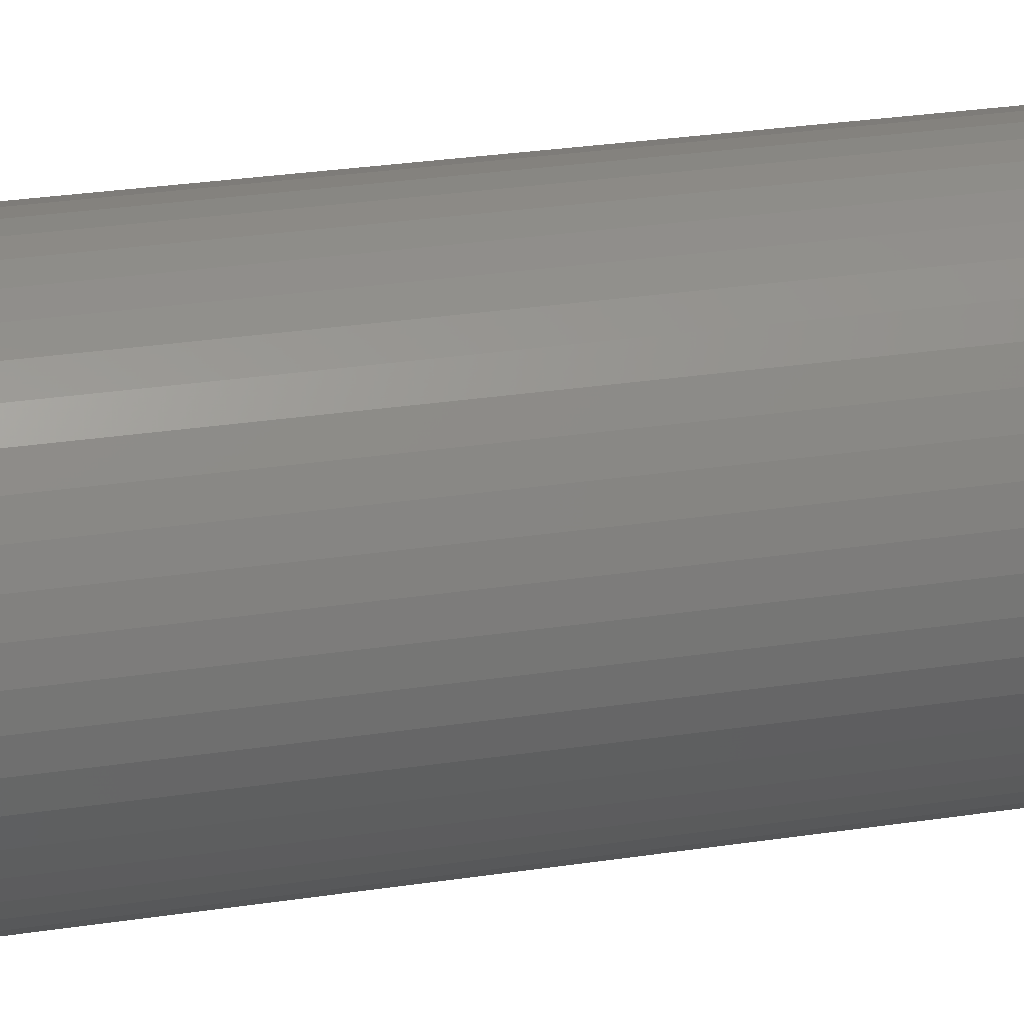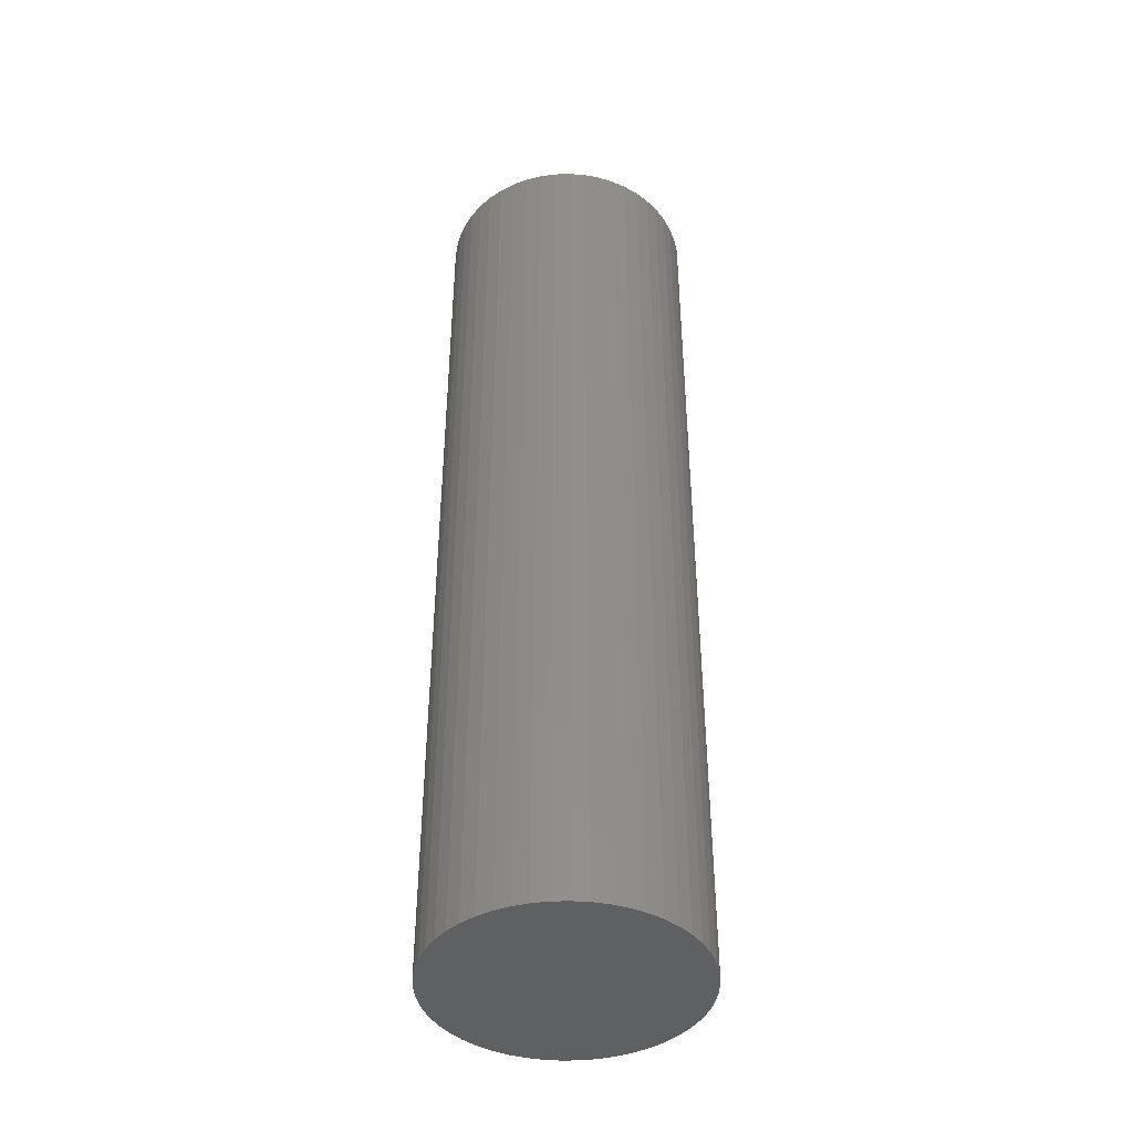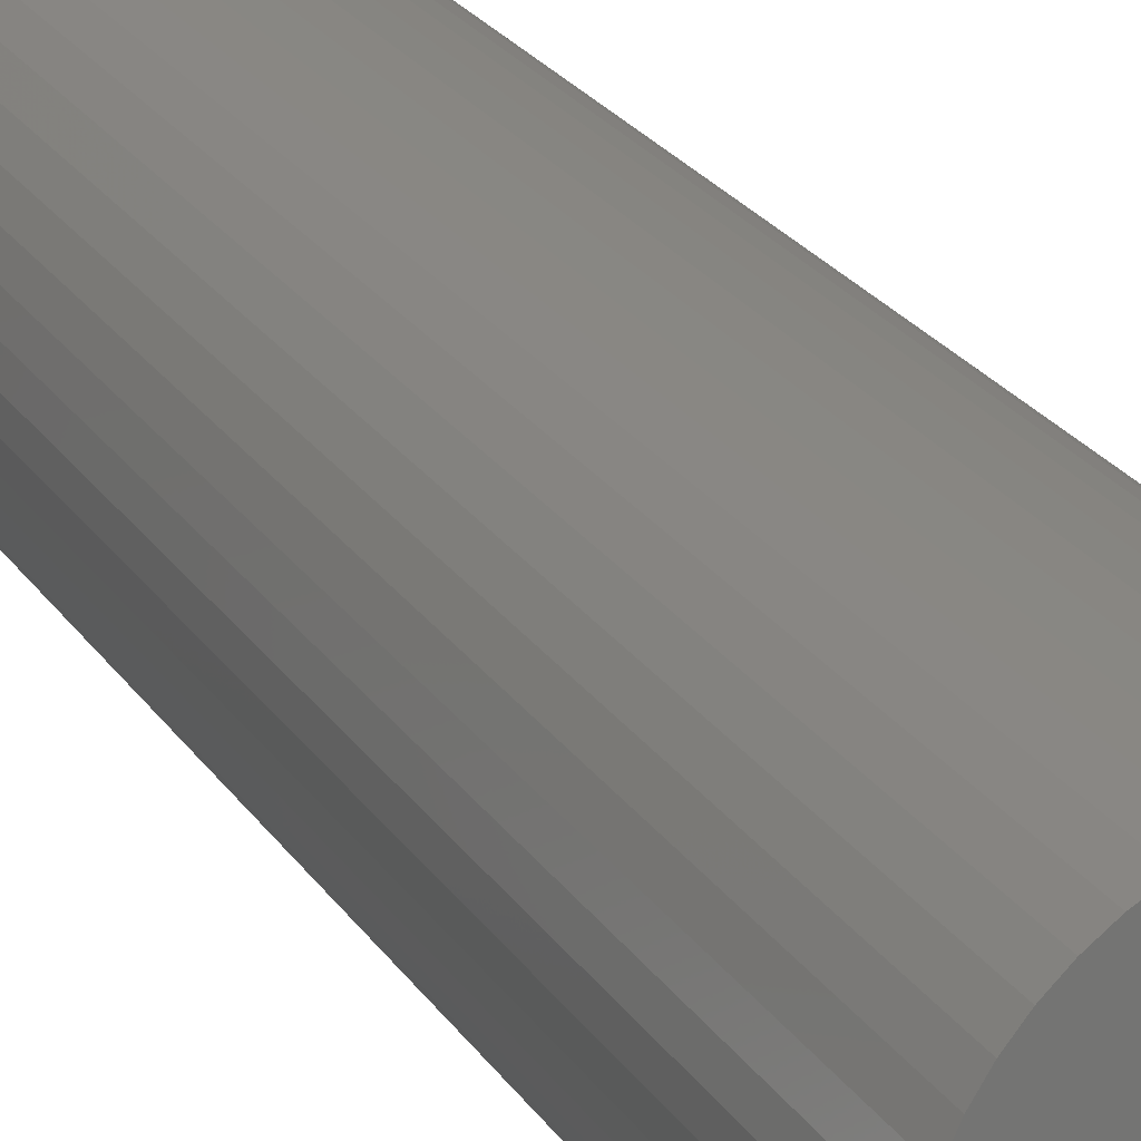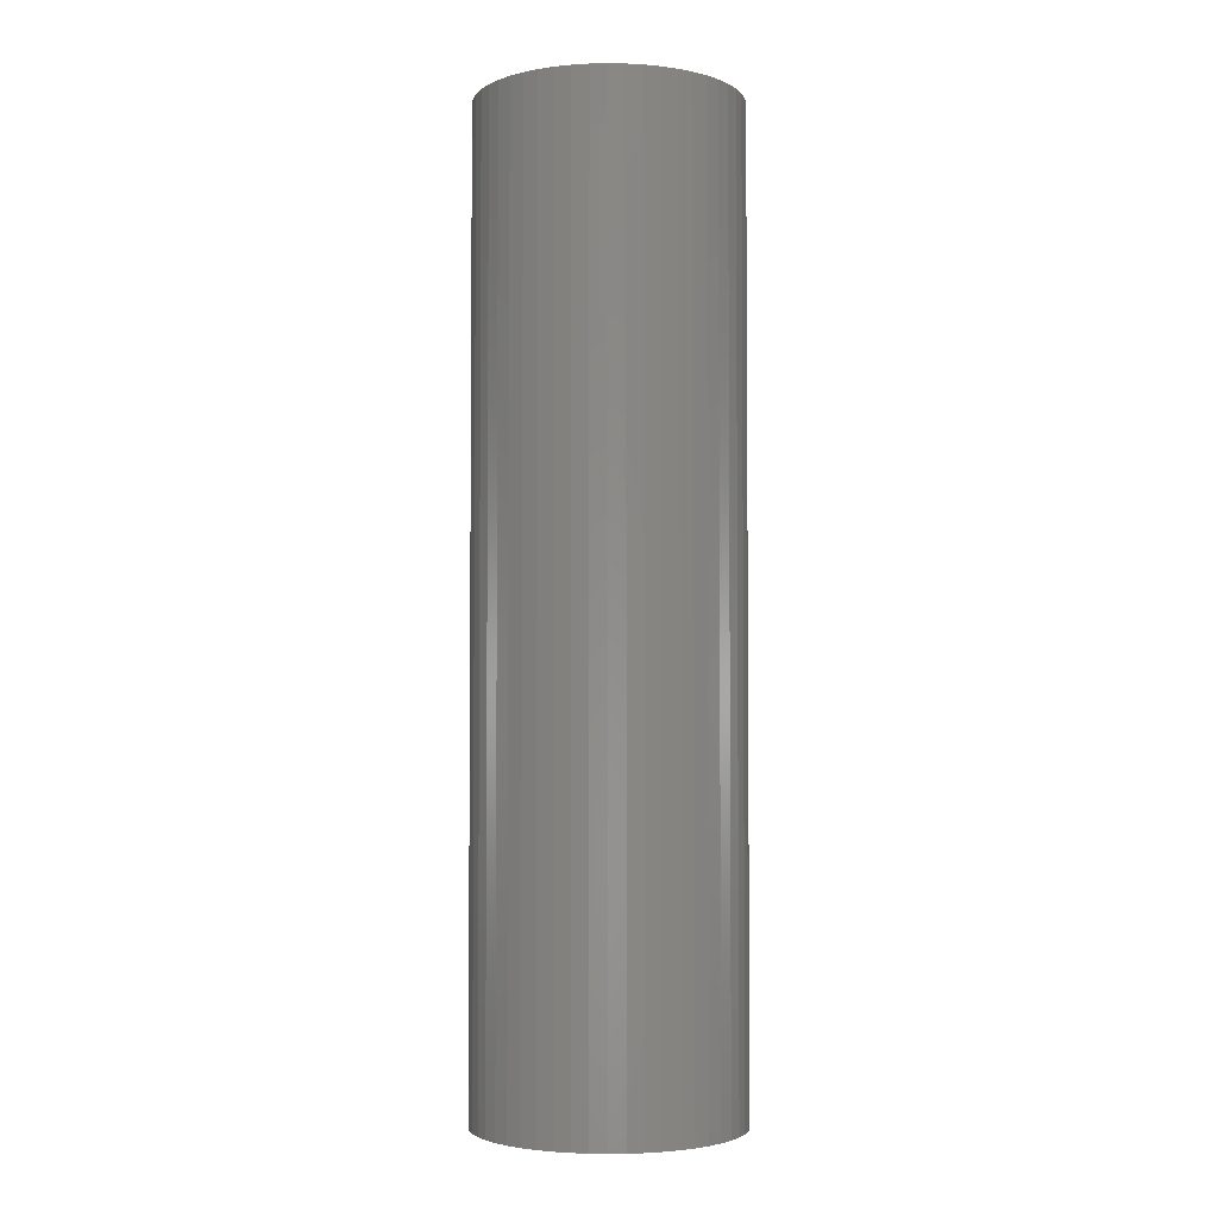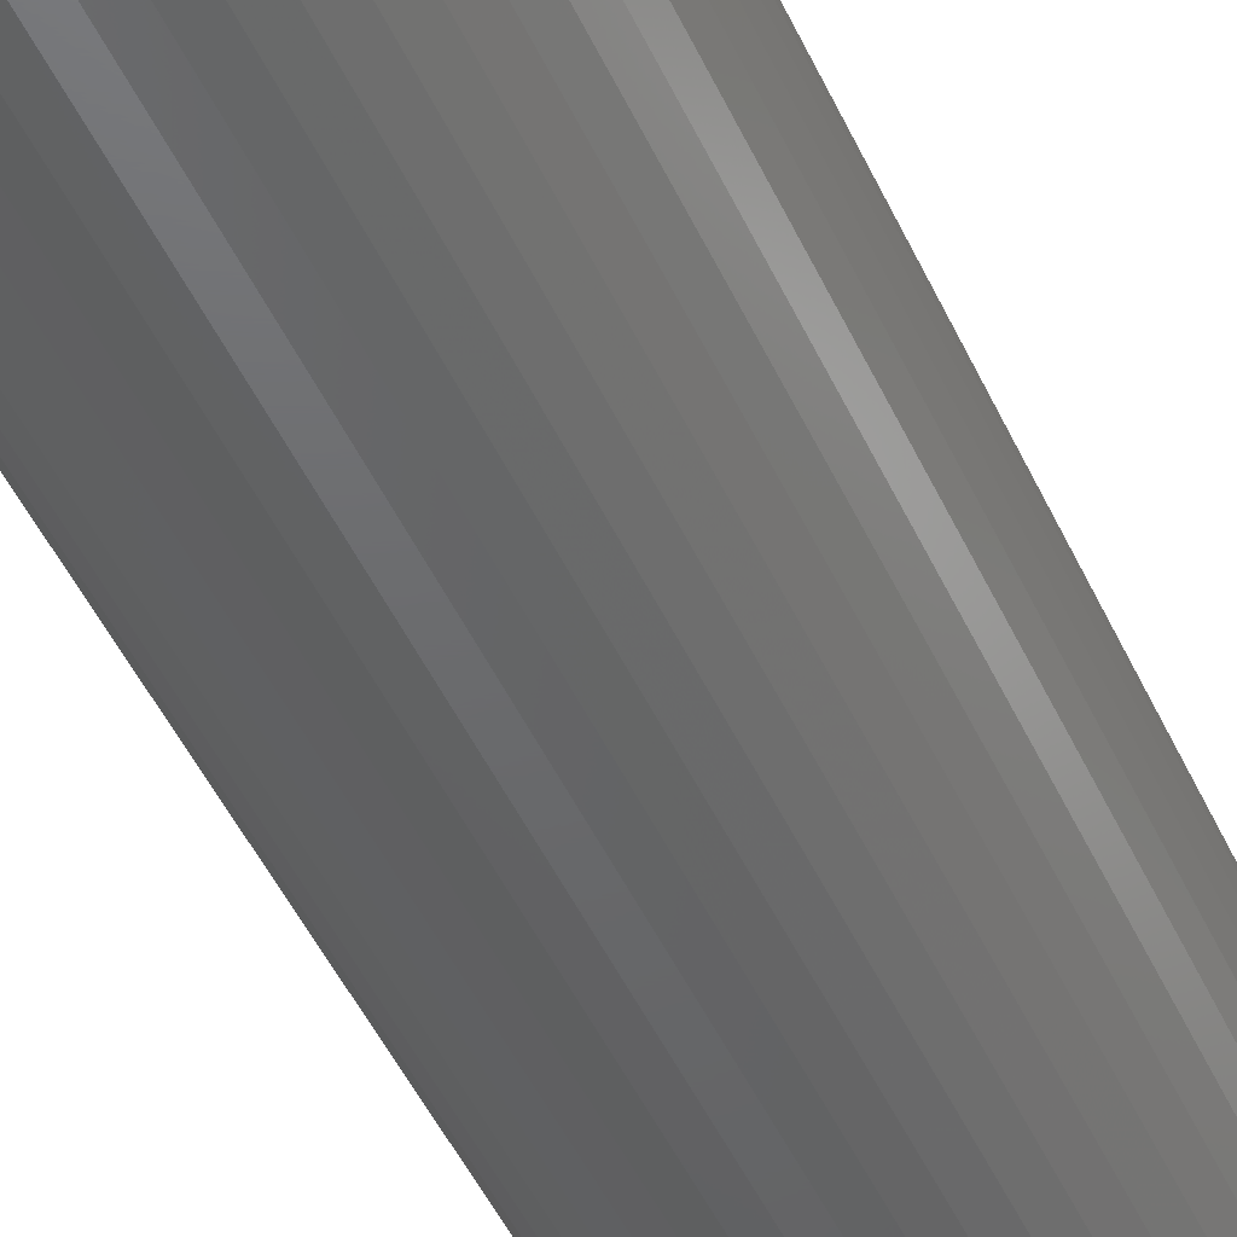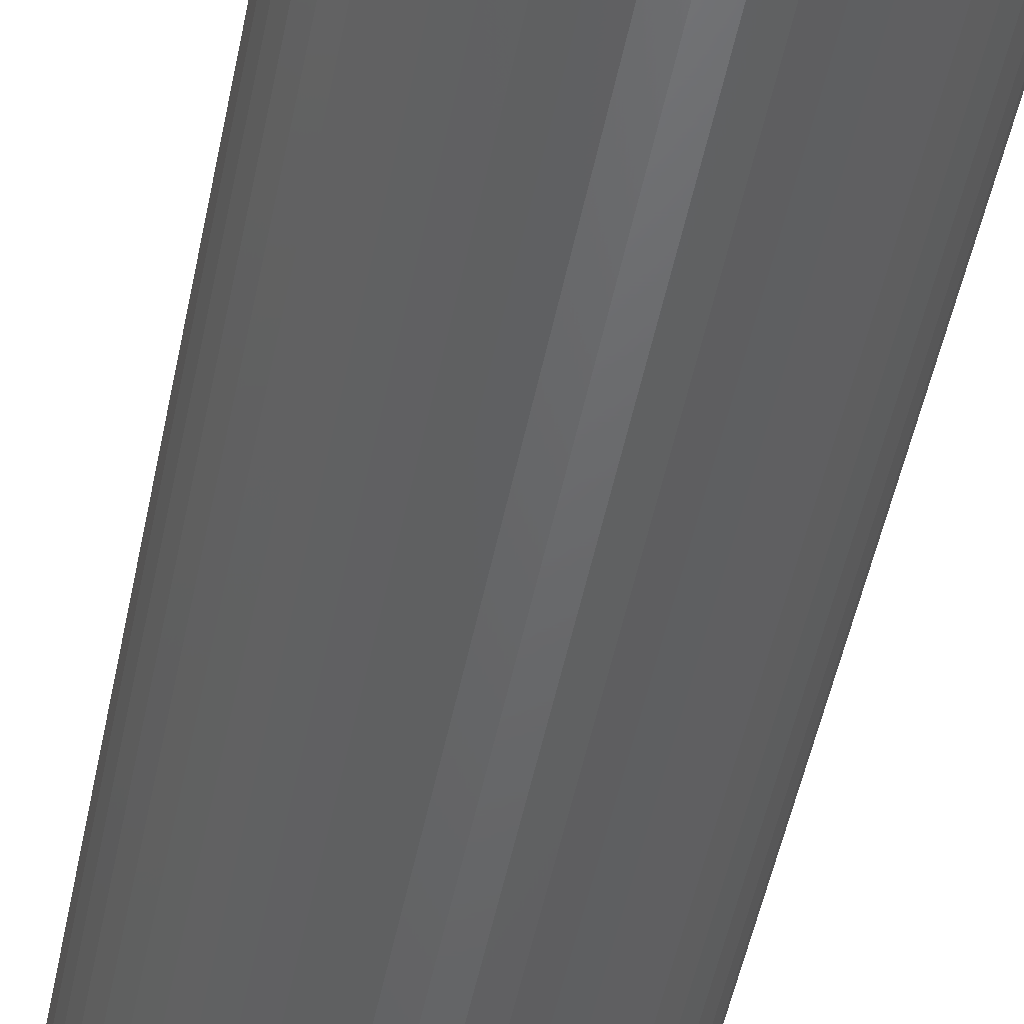
<metadata>
{"format":"stl","ext":"stl","renderer":"f3d","projection":"perspective","resolution":1024,"background":"white","views":[{"elev":24.7,"azim":-104.7,"up":"+Y"},{"elev":-42.4,"azim":81.4,"up":"+Z"},{"elev":23.6,"azim":155.1,"up":"+Y"},{"elev":-3.3,"azim":-118.3,"up":"+Z"},{"elev":-47.6,"azim":-156.2,"up":"+Y"},{"elev":-47.5,"azim":169.2,"up":"+Y"}]}
</metadata>
<code>
# stl→obj: 100 verts, 196 faces
v 2.85 0 10.5
v 2.828 0.3572 -10.5
v 2.828 0.3572 10.5
v 2.85 0 -10.5
v 2.828 -0.3572 10.5
v 2.76 0.7088 10.5
v 2.76 -0.7088 10.5
v 2.65 1.049 10.5
v 2.65 -1.049 10.5
v 2.497 1.373 10.5
v 2.497 -1.373 10.5
v 2.306 1.675 10.5
v 2.306 -1.675 10.5
v 2.078 1.951 10.5
v 2.078 -1.951 10.5
v 1.817 2.196 10.5
v 1.817 -2.196 10.5
v 1.527 2.406 10.5
v 1.527 -2.406 10.5
v 1.213 2.579 10.5
v 1.213 -2.579 10.5
v 0.8807 2.711 10.5
v 0.8807 -2.711 10.5
v 0.534 2.8 10.5
v 0.534 -2.8 10.5
v 0.179 2.844 10.5
v 0.179 -2.844 10.5
v -0.179 2.844 10.5
v -0.179 -2.844 10.5
v -0.534 2.8 10.5
v -0.534 -2.8 10.5
v -0.8807 2.711 10.5
v -0.8807 -2.711 10.5
v -1.213 2.579 10.5
v -1.213 -2.579 10.5
v -1.527 2.406 10.5
v -1.527 -2.406 10.5
v -1.817 2.196 10.5
v -1.817 -2.196 10.5
v -2.078 1.951 10.5
v -2.078 -1.951 10.5
v -2.306 1.675 10.5
v -2.306 -1.675 10.5
v -2.497 1.373 10.5
v -2.497 -1.373 10.5
v -2.65 1.049 10.5
v -2.65 -1.049 10.5
v -2.76 0.7088 10.5
v -2.76 -0.7088 10.5
v -2.828 0.3572 10.5
v -2.828 -0.3572 10.5
v -2.85 0 10.5
v 0.179 2.844 -10.5
v -0.179 2.844 -10.5
v 2.828 -0.3572 -10.5
v 2.76 -0.7088 -10.5
v 2.76 0.7088 -10.5
v 2.65 -1.049 -10.5
v 2.65 1.049 -10.5
v 2.497 -1.373 -10.5
v 2.497 1.373 -10.5
v 2.306 -1.675 -10.5
v 2.306 1.675 -10.5
v 2.078 -1.951 -10.5
v 2.078 1.951 -10.5
v 1.817 -2.196 -10.5
v 1.817 2.196 -10.5
v 1.527 -2.406 -10.5
v 1.527 2.406 -10.5
v 1.213 -2.579 -10.5
v 1.213 2.579 -10.5
v 0.8807 -2.711 -10.5
v 0.8807 2.711 -10.5
v 0.534 -2.8 -10.5
v 0.534 2.8 -10.5
v 0.179 -2.844 -10.5
v -0.179 -2.844 -10.5
v -0.534 -2.8 -10.5
v -0.534 2.8 -10.5
v -0.8807 -2.711 -10.5
v -0.8807 2.711 -10.5
v -1.213 -2.579 -10.5
v -1.213 2.579 -10.5
v -1.527 -2.406 -10.5
v -1.527 2.406 -10.5
v -1.817 -2.196 -10.5
v -1.817 2.196 -10.5
v -2.078 -1.951 -10.5
v -2.078 1.951 -10.5
v -2.306 -1.675 -10.5
v -2.306 1.675 -10.5
v -2.497 -1.373 -10.5
v -2.497 1.373 -10.5
v -2.65 -1.049 -10.5
v -2.65 1.049 -10.5
v -2.76 -0.7088 -10.5
v -2.76 0.7088 -10.5
v -2.828 -0.3572 -10.5
v -2.828 0.3572 -10.5
v -2.85 0 -10.5
f 1 2 3
f 2 1 4
f 3 5 1
f 6 5 3
f 6 7 5
f 8 7 6
f 8 9 7
f 10 9 8
f 10 11 9
f 12 11 10
f 12 13 11
f 14 13 12
f 14 15 13
f 16 15 14
f 16 17 15
f 18 17 16
f 18 19 17
f 20 19 18
f 20 21 19
f 22 21 20
f 22 23 21
f 24 23 22
f 24 25 23
f 26 25 24
f 26 27 25
f 28 27 26
f 28 29 27
f 30 29 28
f 30 31 29
f 32 31 30
f 32 33 31
f 34 33 32
f 34 35 33
f 36 35 34
f 36 37 35
f 38 37 36
f 38 39 37
f 40 39 38
f 40 41 39
f 42 41 40
f 42 43 41
f 44 43 42
f 44 45 43
f 46 45 44
f 46 47 45
f 48 47 46
f 48 49 47
f 50 49 48
f 50 51 49
f 51 50 52
f 53 28 26
f 28 53 54
f 55 2 4
f 56 2 55
f 56 57 2
f 58 57 56
f 58 59 57
f 60 59 58
f 60 61 59
f 62 61 60
f 62 63 61
f 64 63 62
f 64 65 63
f 66 65 64
f 66 67 65
f 68 67 66
f 68 69 67
f 70 69 68
f 70 71 69
f 72 71 70
f 72 73 71
f 74 73 72
f 74 75 73
f 76 75 74
f 76 53 75
f 77 53 76
f 77 54 53
f 78 54 77
f 78 79 54
f 80 79 78
f 80 81 79
f 82 81 80
f 82 83 81
f 84 83 82
f 84 85 83
f 86 85 84
f 86 87 85
f 88 87 86
f 88 89 87
f 90 89 88
f 90 91 89
f 92 91 90
f 92 93 91
f 94 93 92
f 94 95 93
f 96 95 94
f 96 97 95
f 98 97 96
f 98 99 97
f 99 98 100
f 66 15 17
f 15 66 64
f 87 40 38
f 40 87 89
f 81 34 32
f 34 81 83
f 8 61 10
f 61 8 59
f 3 57 6
f 57 3 2
f 71 22 20
f 22 71 73
f 67 18 16
f 18 67 69
f 95 44 93
f 44 95 46
f 97 46 95
f 46 97 48
f 54 30 28
f 30 54 79
f 72 21 23
f 21 72 70
f 65 16 14
f 16 65 67
f 10 63 12
f 63 10 61
f 73 24 22
f 24 73 75
f 93 42 91
f 42 93 44
f 91 40 89
f 40 91 42
f 83 36 34
f 36 83 85
f 5 4 1
f 4 5 55
f 13 60 11
f 60 13 62
f 7 55 5
f 55 7 56
f 88 39 41
f 39 88 86
f 94 49 96
f 49 94 47
f 90 45 92
f 45 90 43
f 77 27 29
f 27 77 76
f 70 19 21
f 19 70 68
f 6 59 8
f 59 6 57
f 12 65 14
f 65 12 63
f 75 26 24
f 26 75 53
f 69 20 18
f 20 69 71
f 99 48 97
f 48 99 50
f 100 50 99
f 50 100 52
f 85 38 36
f 38 85 87
f 79 32 30
f 32 79 81
f 15 62 13
f 62 15 64
f 11 58 9
f 58 11 60
f 82 33 35
f 33 82 80
f 92 47 94
f 47 92 45
f 88 43 90
f 43 88 41
f 98 52 100
f 52 98 51
f 74 23 25
f 23 74 72
f 76 25 27
f 25 76 74
f 9 56 7
f 56 9 58
f 78 29 31
f 29 78 77
f 96 51 98
f 51 96 49
f 68 17 19
f 17 68 66
f 84 35 37
f 35 84 82
f 80 31 33
f 31 80 78
f 86 37 39
f 37 86 84

</code>
